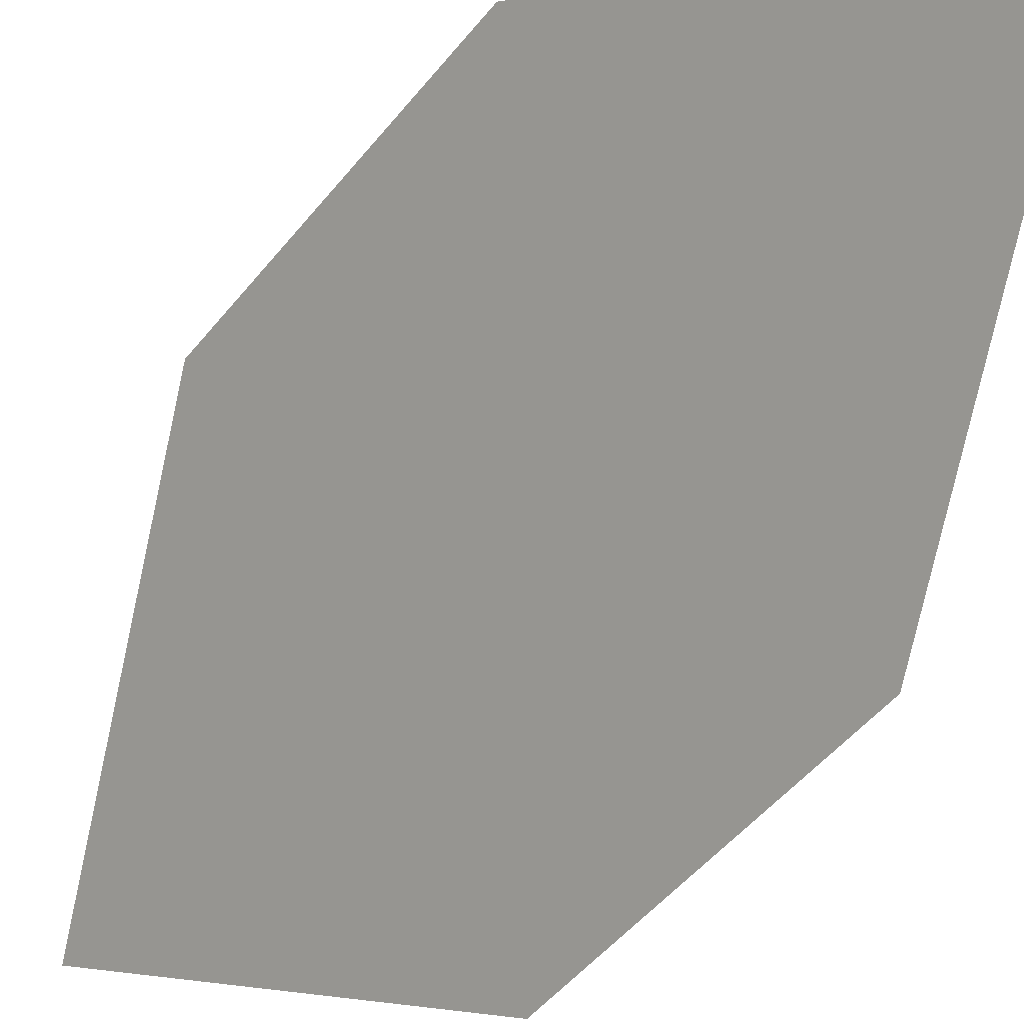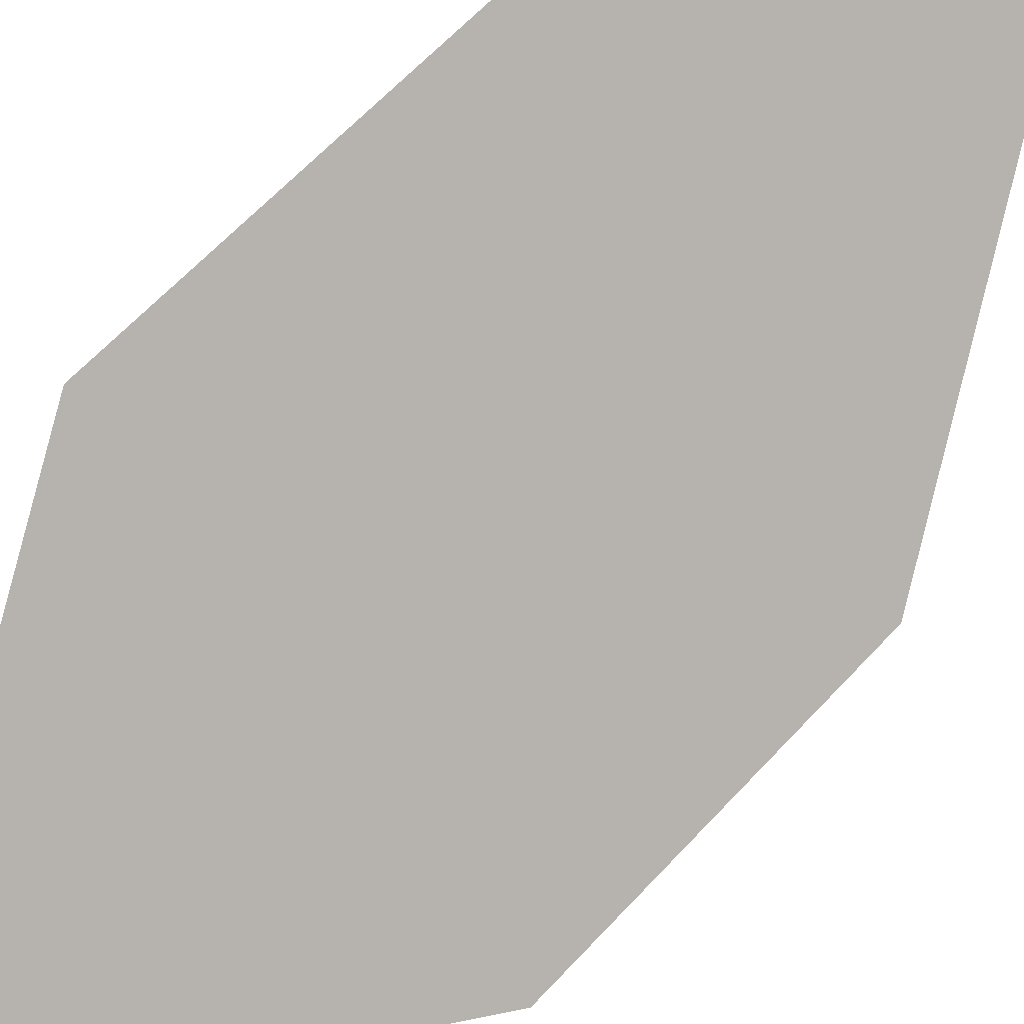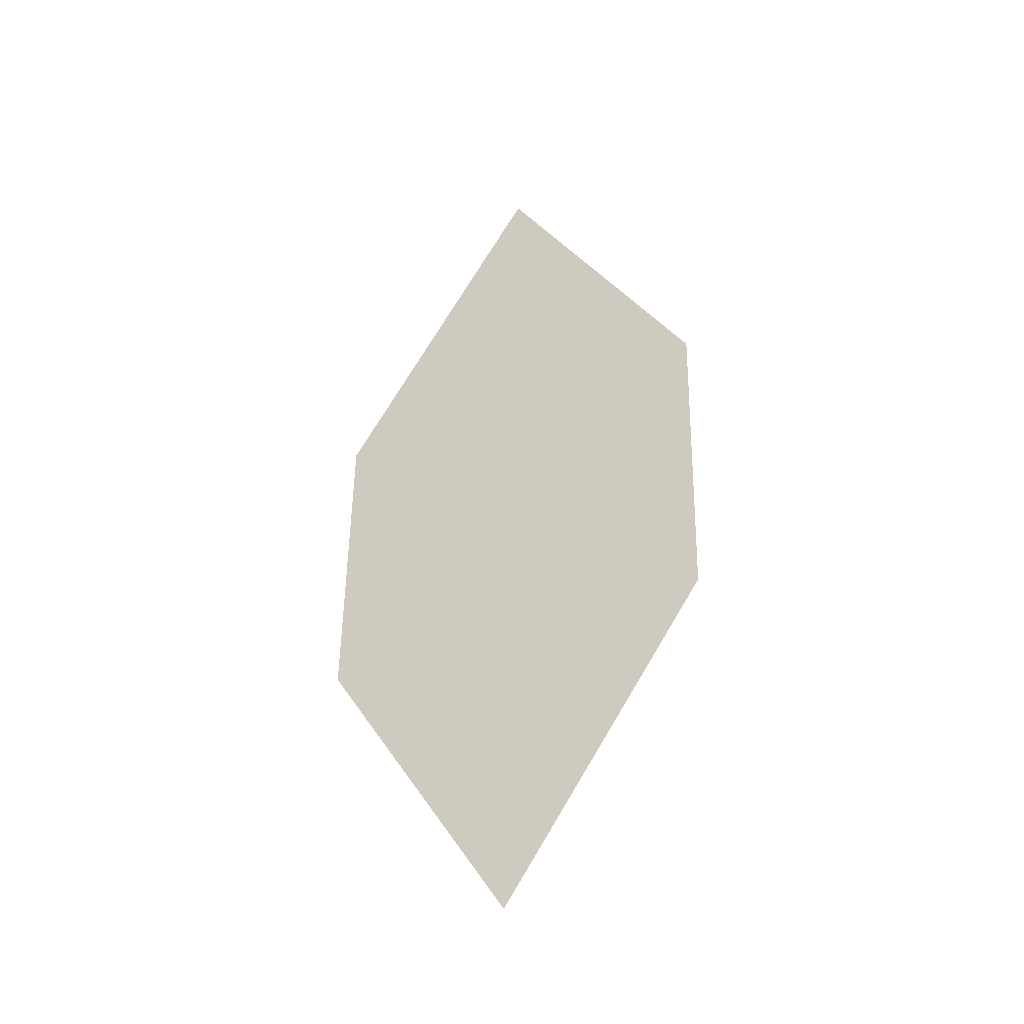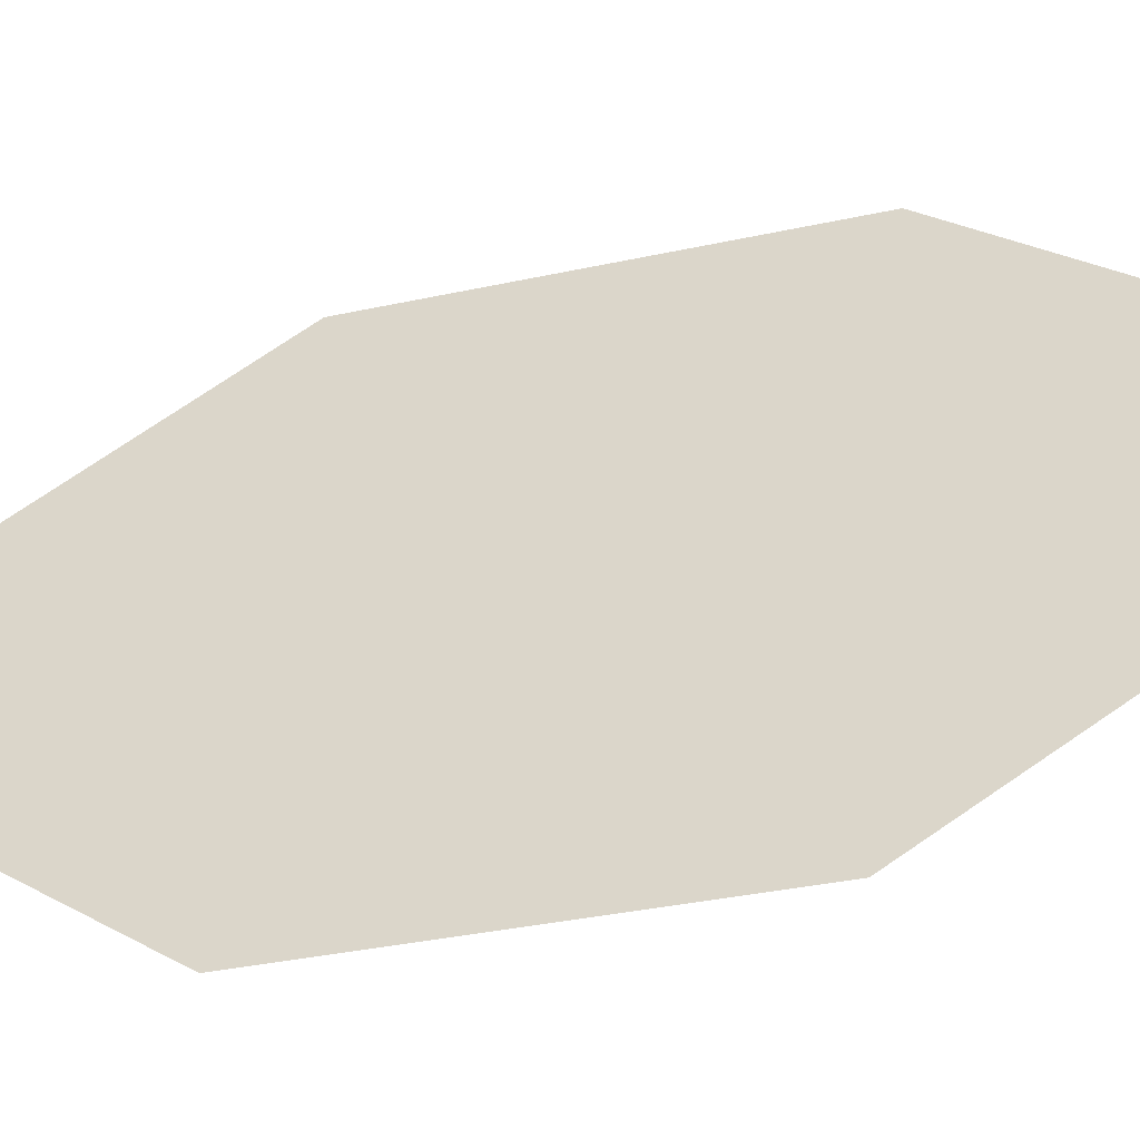
<metadata>
{"format":"obj","ext":"obj","renderer":"f3d","projection":"perspective","resolution":1024,"background":"white","views":[{"elev":-54.6,"azim":142.4,"up":"+Z"},{"elev":52.3,"azim":-139.1,"up":"+Z"},{"elev":-42.7,"azim":157.9,"up":"+Y"},{"elev":-5.6,"azim":-74.7,"up":"+Z"}]}
</metadata>
<code>
o leaves.194
v 0.2001 0.1297 1.978
v 0.2169 0.1667 1.993
v 0.2038 0.2345 1.965
v 0.1858 0.1627 1.954
v 0.1871 0.1976 1.95
v 0.2181 0.2016 1.988
f 1 2 6 3
f 1 3 5 4

</code>
